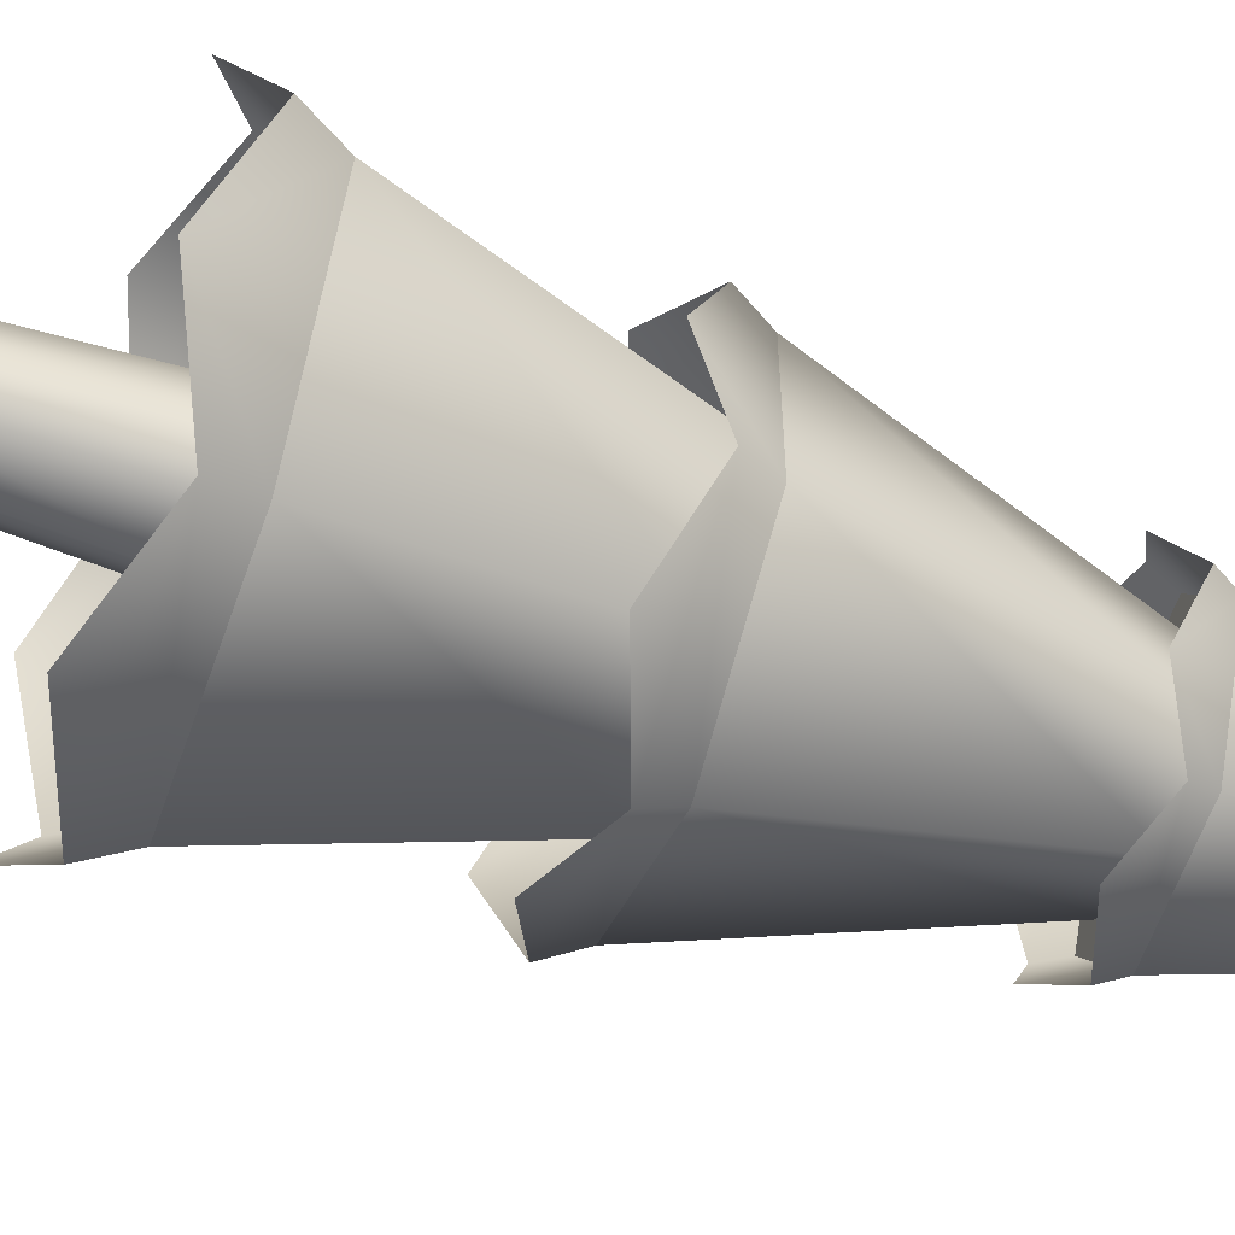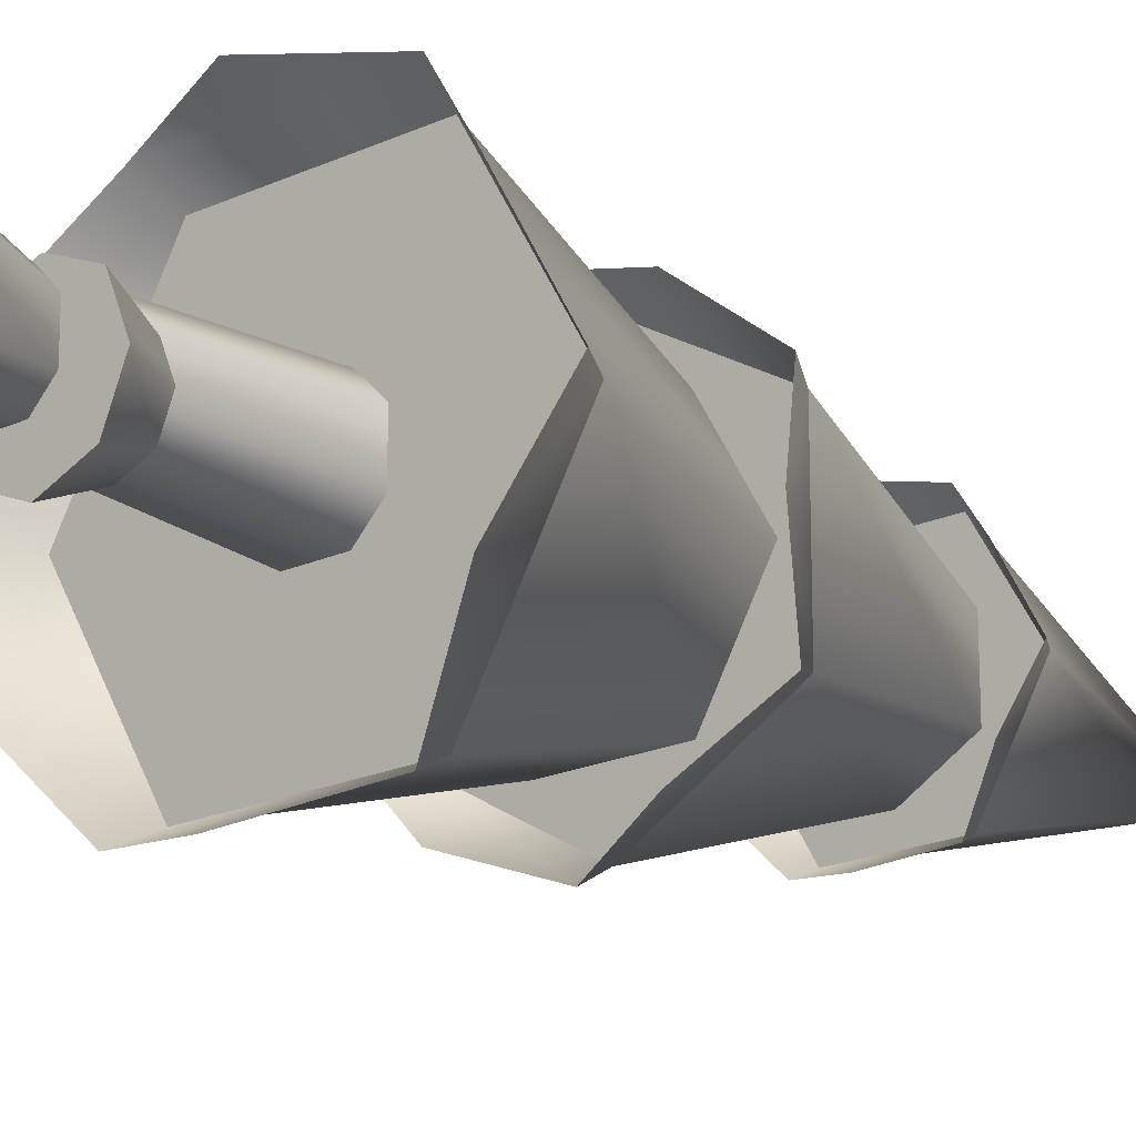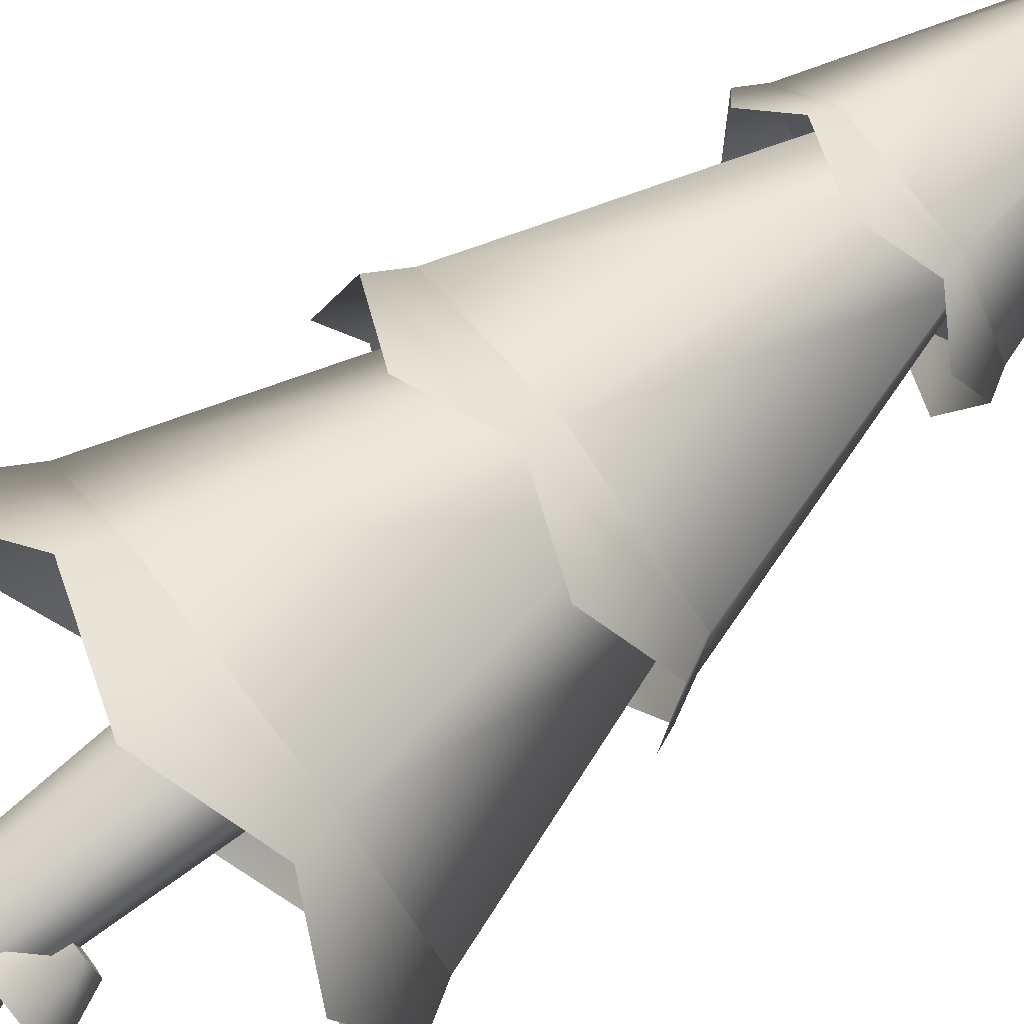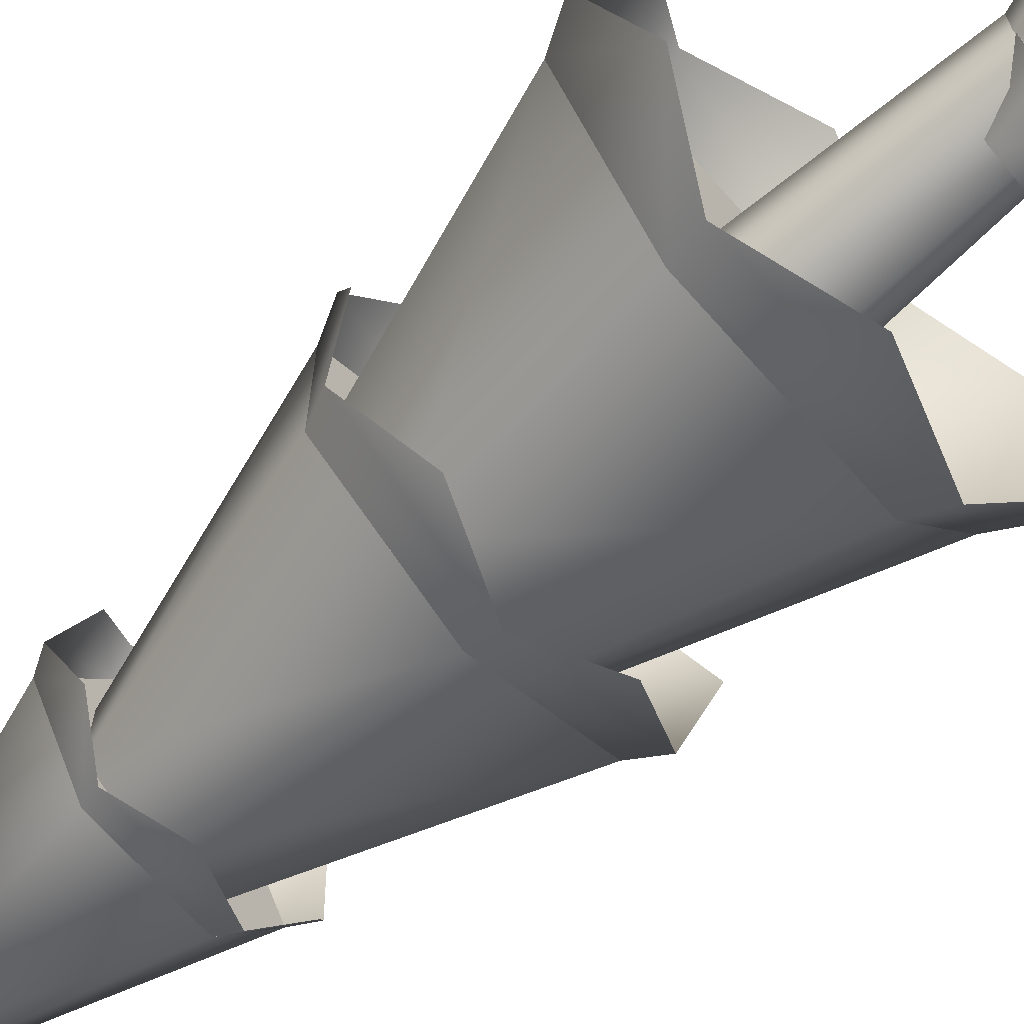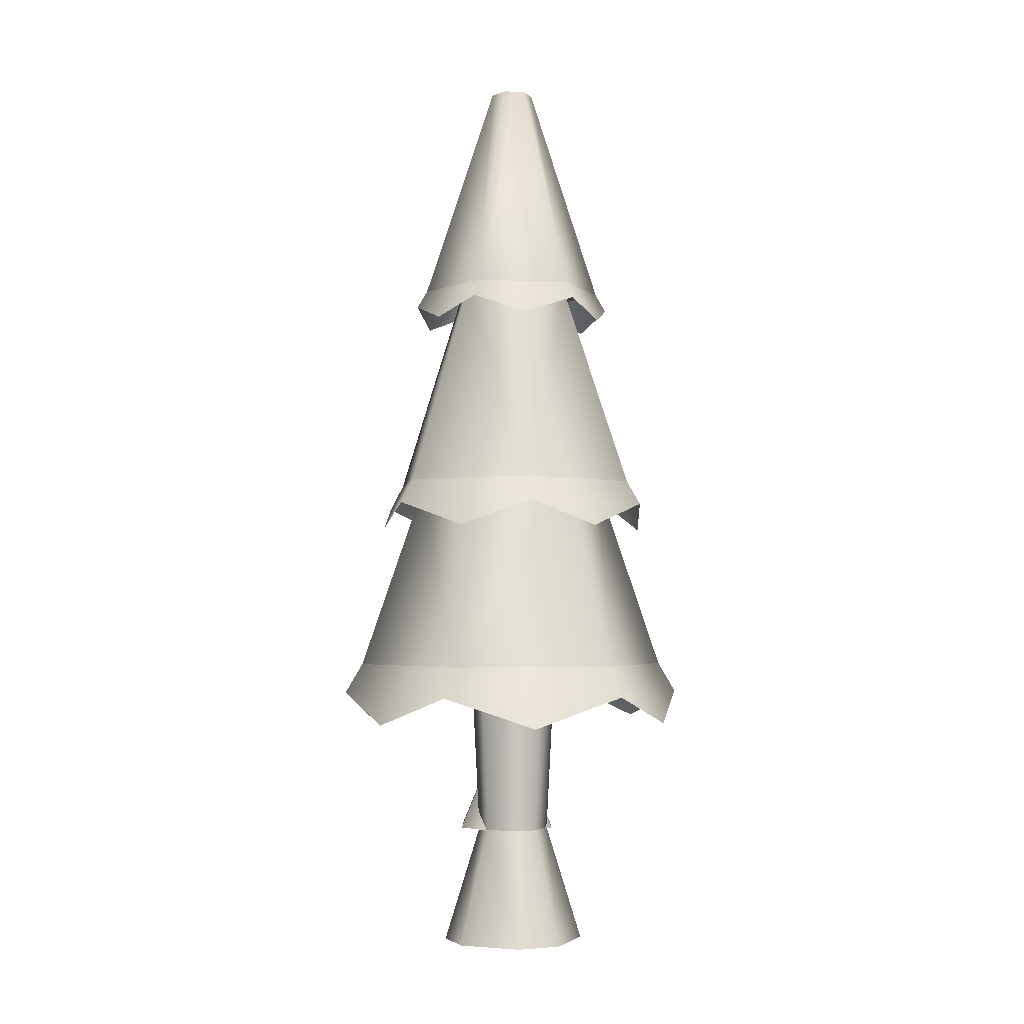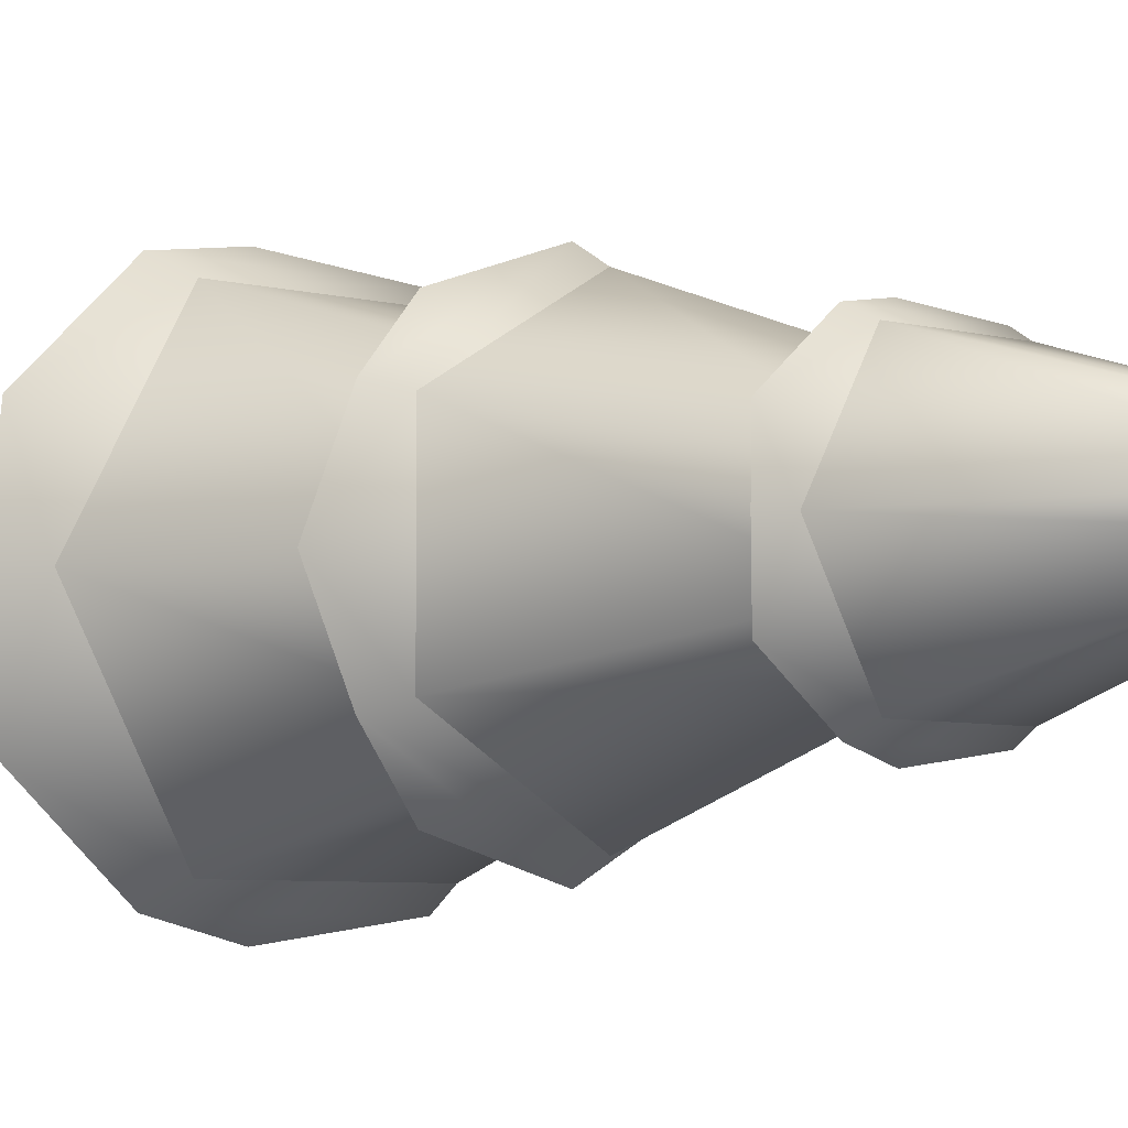
<metadata>
{"format":"obj","ext":"obj","renderer":"f3d","projection":"perspective","resolution":1024,"background":"white","views":[{"elev":-60.4,"azim":70.9,"up":"+Z"},{"elev":-19.1,"azim":41.0,"up":"+Z"},{"elev":79.1,"azim":51.9,"up":"+Z"},{"elev":-69.4,"azim":-48.4,"up":"+Z"},{"elev":-3.1,"azim":-67.9,"up":"+Y"},{"elev":-5.1,"azim":137.3,"up":"+Z"}]}
</metadata>
<code>
o tree.002
v -17.08 -0.2823 -1.995
v -17.08 -0.2823 -2.176
v -17.17 -0.2823 -1.904
v -17.17 -0.2823 -2.267
v -17.35 -0.2823 -1.904
v -17.35 -0.2823 -2.267
v -17.44 -0.2823 -1.995
v -17.44 -0.2823 -2.176
v -17.17 0.0464 -2.131
v -17.17 0.0464 -2.04
v -17.21 0.0464 -1.995
v -17.21 0.0464 -2.176
v -17.3 0.0464 -2.176
v -17.35 0.0464 -2.131
v -17.35 0.0464 -2.04
v -17.3 0.0464 -1.995
v -17.37 0.5395 -2.142
v -17.37 0.5395 -2.029
v -17.31 0.5395 -1.972
v -17.14 0.5395 -2.142
v -17.14 0.5395 -2.029
v -17.31 0.5395 -2.199
v -17.2 0.5395 -2.199
v -17.2 0.5395 -1.972
v -17.11 0.1638 -2.13
v -17.13 0.1638 -2.064
v -17.13 0.1638 -2.196
v -17.2 0.1638 -2.223
v -17.2 0.1638 -2.037
v -17.27 0.1638 -2.196
v -17.27 0.1638 -2.064
v -17.29 0.1638 -2.13
v -17.05 0.04448 -2.13
v -17.1 0.04448 -2.233
v -17.1 0.04448 -2.027
v -17.2 0.04448 -1.984
v -17.2 0.04448 -2.276
v -17.3 0.04448 -2.027
v -17.3 0.04448 -2.233
v -17.35 0.04448 -2.13
v -17.04 0.5395 -1.694
v -17.49 0.5395 -1.694
v -17.13 1.083 -1.854
v -17.4 1.083 -1.854
v -17.04 0.5395 -2.477
v -16.81 0.5395 -2.085
v -17.13 1.083 -2.316
v -17 1.083 -2.085
v -17.49 0.5395 -2.477
v -17.4 1.083 -2.316
v -17.53 1.083 -2.085
v -17.72 0.5395 -2.085
v -17 1.667 -2.085
v -17.14 1.667 -1.86
v -17.21 2.279 -2.085
v -17.24 2.279 -2.034
v -17.33 2.279 -2.085
v -17.3 2.279 -2.034
v -17.53 1.667 -2.085
v -17.4 1.667 -1.86
v -17.4 1.667 -2.311
v -17.14 1.667 -2.311
v -17.3 2.279 -2.137
v -17.24 2.279 -2.137
v -16.95 1.083 -2.269
v -16.95 1.083 -1.902
v -17.12 1.667 -2.17
v -17.12 1.667 -2.001
v -17.27 1.083 -2.453
v -17.27 1.667 -2.254
v -17.27 1.083 -1.718
v -17.27 1.667 -1.917
v -17.58 1.083 -1.902
v -17.41 1.667 -2.001
v -17.58 1.083 -2.269
v -17.41 1.667 -2.17
v -17.27 0.37 -1.608
v -17.52 0.4547 -1.651
v -17.01 0.4547 -1.651
v -17.52 0.4547 -2.52
v -17.68 0.37 -2.324
v -17.77 0.4547 -2.085
v -17.68 0.37 -1.847
v -16.76 0.4547 -2.085
v -16.85 0.37 -1.847
v -17.27 0.37 -2.563
v -17.01 0.4547 -2.52
v -16.85 0.37 -2.324
v -17.46 0.9452 -2.422
v -17.27 1.014 -2.493
v -17.62 1.014 -2.289
v -16.91 1.014 -2.289
v -16.88 0.9452 -2.085
v -16.91 1.014 -1.881
v -17.46 0.9452 -1.749
v -17.62 1.014 -1.881
v -17.27 1.014 -1.677
v -17.65 0.9452 -2.085
v -17.07 0.9452 -1.749
v -17.07 0.9452 -2.422
v -17.41 1.618 -2.336
v -17.5 1.569 -2.223
v -17.55 1.618 -2.085
v -17.5 1.569 -1.948
v -17.41 1.618 -1.835
v -17.12 1.618 -2.336
v -17.03 1.569 -2.223
v -16.98 1.618 -2.085
v -17.27 1.569 -1.81
v -17.12 1.618 -1.835
v -17.27 1.569 -2.361
v -17.03 1.569 -1.948
f 3 2 1
f 2 3 4
f 4 3 5
f 4 5 6
f 6 5 7
f 6 7 8
f 9 1 2
f 1 9 10
f 11 1 10
f 1 11 3
f 12 2 4
f 2 12 9
f 13 4 6
f 4 13 12
f 7 14 8
f 14 7 15
f 11 5 3
f 5 11 16
f 8 13 6
f 13 8 14
f 7 16 15
f 16 7 5
f 14 18 17
f 18 14 15
f 16 18 15
f 18 16 19
f 21 9 20
f 9 21 10
f 22 12 13
f 12 22 23
f 21 11 10
f 11 21 24
f 13 17 22
f 17 13 14
f 20 12 23
f 12 20 9
f 24 16 11
f 16 24 19
f 27 26 25
f 26 27 28
f 26 28 29
f 29 28 30
f 29 30 31
f 31 30 32
f 35 34 33
f 34 35 36
f 34 36 37
f 37 36 38
f 37 38 39
f 39 38 40
f 27 33 34
f 33 27 25
f 29 38 36
f 38 29 31
f 40 31 32
f 31 40 38
f 28 34 37
f 34 28 27
f 26 36 35
f 36 26 29
f 30 37 39
f 37 30 28
f 26 33 25
f 33 26 35
f 40 30 39
f 30 40 32
f 43 42 41
f 42 43 44
f 47 46 45
f 46 47 48
f 50 45 49
f 45 50 47
f 48 41 46
f 41 48 43
f 52 44 51
f 44 52 42
f 52 50 49
f 50 52 51
f 41 45 46
f 45 41 42
f 45 42 49
f 49 42 52
f 55 54 53
f 54 55 56
f 59 58 57
f 58 59 60
f 63 62 61
f 62 63 64
f 64 53 62
f 53 64 55
f 64 56 55
f 56 64 58
f 58 64 63
f 58 63 57
f 59 63 61
f 63 59 57
f 54 62 53
f 62 54 60
f 62 60 61
f 61 60 59
f 56 60 54
f 60 56 58
f 67 66 65
f 66 67 68
f 70 65 69
f 65 70 67
f 68 71 66
f 71 68 72
f 72 73 71
f 73 72 74
f 71 65 66
f 65 71 69
f 69 71 73
f 69 73 75
f 76 69 75
f 69 76 70
f 73 76 75
f 76 73 74
f 79 78 77
f 78 79 41
f 78 41 42
f 77 78 79
f 41 79 78
f 42 41 78
f 81 49 80
f 49 81 52
f 52 81 82
f 80 49 81
f 52 81 49
f 82 81 52
f 82 42 52
f 42 82 83
f 42 83 78
f 52 42 82
f 83 82 42
f 78 83 42
f 46 85 84
f 85 46 41
f 85 41 79
f 84 85 46
f 41 46 85
f 79 41 85
f 80 87 86
f 87 80 49
f 87 49 45
f 86 87 80
f 49 80 87
f 45 49 87
f 45 88 87
f 88 45 46
f 88 46 84
f 87 88 45
f 46 45 88
f 84 46 88
f 91 90 89
f 90 91 75
f 90 75 69
f 89 90 91
f 75 91 90
f 69 75 90
f 65 93 92
f 93 65 66
f 93 66 94
f 92 93 65
f 66 65 93
f 94 66 93
f 97 96 95
f 96 97 71
f 96 71 73
f 95 96 97
f 71 97 96
f 73 71 96
f 98 75 91
f 75 98 73
f 73 98 96
f 91 75 98
f 73 98 75
f 96 98 73
f 94 97 99
f 97 94 66
f 97 66 71
f 99 97 94
f 66 94 97
f 71 66 97
f 90 92 100
f 92 90 69
f 92 69 65
f 100 92 90
f 69 90 92
f 65 69 92
f 102 61 101
f 61 102 59
f 59 102 103
f 101 61 102
f 59 102 61
f 103 102 59
f 103 60 59
f 60 103 104
f 60 104 105
f 59 60 103
f 104 103 60
f 105 104 60
f 62 107 106
f 107 62 53
f 107 53 108
f 106 107 62
f 53 62 107
f 108 53 107
f 110 105 109
f 105 110 54
f 105 54 60
f 109 105 110
f 54 110 105
f 60 54 105
f 101 106 111
f 106 101 61
f 106 61 62
f 111 106 101
f 61 101 106
f 62 61 106
f 53 112 108
f 112 53 54
f 112 54 110
f 108 112 53
f 54 53 112
f 110 54 112
f 3 2 1
f 2 3 4
f 4 3 5
f 4 5 6
f 6 5 7
f 6 7 8
f 9 1 2
f 1 9 10
f 11 1 10
f 1 11 3
f 12 2 4
f 2 12 9
f 13 4 6
f 4 13 12
f 7 14 8
f 14 7 15
f 11 5 3
f 5 11 16
f 8 13 6
f 13 8 14
f 7 16 15
f 16 7 5
f 14 18 17
f 18 14 15
f 16 18 15
f 18 16 19
f 21 9 20
f 9 21 10
f 22 12 13
f 12 22 23
f 21 11 10
f 11 21 24
f 13 17 22
f 17 13 14
f 20 12 23
f 12 20 9
f 24 16 11
f 16 24 19
f 27 26 25
f 26 27 28
f 26 28 29
f 29 28 30
f 29 30 31
f 31 30 32
f 35 34 33
f 34 35 36
f 34 36 37
f 37 36 38
f 37 38 39
f 39 38 40
f 27 33 34
f 33 27 25
f 29 38 36
f 38 29 31
f 40 31 32
f 31 40 38
f 28 34 37
f 34 28 27
f 26 36 35
f 36 26 29
f 30 37 39
f 37 30 28
f 26 33 25
f 33 26 35
f 40 30 39
f 30 40 32
f 43 42 41
f 42 43 44
f 47 46 45
f 46 47 48
f 50 45 49
f 45 50 47
f 48 41 46
f 41 48 43
f 52 44 51
f 44 52 42
f 52 50 49
f 50 52 51
f 41 45 46
f 45 41 42
f 45 42 49
f 49 42 52
f 55 54 53
f 54 55 56
f 59 58 57
f 58 59 60
f 63 62 61
f 62 63 64
f 64 53 62
f 53 64 55
f 64 56 55
f 56 64 58
f 58 64 63
f 58 63 57
f 59 63 61
f 63 59 57
f 54 62 53
f 62 54 60
f 62 60 61
f 61 60 59
f 56 60 54
f 60 56 58
f 67 66 65
f 66 67 68
f 70 65 69
f 65 70 67
f 68 71 66
f 71 68 72
f 72 73 71
f 73 72 74
f 71 65 66
f 65 71 69
f 69 71 73
f 69 73 75
f 76 69 75
f 69 76 70
f 73 76 75
f 76 73 74
f 79 78 77
f 78 79 41
f 78 41 42
f 77 78 79
f 41 79 78
f 42 41 78
f 81 49 80
f 49 81 52
f 52 81 82
f 80 49 81
f 52 81 49
f 82 81 52
f 82 42 52
f 42 82 83
f 42 83 78
f 52 42 82
f 83 82 42
f 78 83 42
f 46 85 84
f 85 46 41
f 85 41 79
f 84 85 46
f 41 46 85
f 79 41 85
f 80 87 86
f 87 80 49
f 87 49 45
f 86 87 80
f 49 80 87
f 45 49 87
f 45 88 87
f 88 45 46
f 88 46 84
f 87 88 45
f 46 45 88
f 84 46 88
f 91 90 89
f 90 91 75
f 90 75 69
f 89 90 91
f 75 91 90
f 69 75 90
f 65 93 92
f 93 65 66
f 93 66 94
f 92 93 65
f 66 65 93
f 94 66 93
f 97 96 95
f 96 97 71
f 96 71 73
f 95 96 97
f 71 97 96
f 73 71 96
f 98 75 91
f 75 98 73
f 73 98 96
f 91 75 98
f 73 98 75
f 96 98 73
f 94 97 99
f 97 94 66
f 97 66 71
f 99 97 94
f 66 94 97
f 71 66 97
f 90 92 100
f 92 90 69
f 92 69 65
f 100 92 90
f 69 90 92
f 65 69 92
f 102 61 101
f 61 102 59
f 59 102 103
f 101 61 102
f 59 102 61
f 103 102 59
f 103 60 59
f 60 103 104
f 60 104 105
f 59 60 103
f 104 103 60
f 105 104 60
f 62 107 106
f 107 62 53
f 107 53 108
f 106 107 62
f 53 62 107
f 108 53 107
f 110 105 109
f 105 110 54
f 105 54 60
f 109 105 110
f 54 110 105
f 60 54 105
f 101 106 111
f 106 101 61
f 106 61 62
f 111 106 101
f 61 101 106
f 62 61 106
f 53 112 108
f 112 53 54
f 112 54 110
f 108 112 53
f 54 53 112
f 110 54 112

</code>
